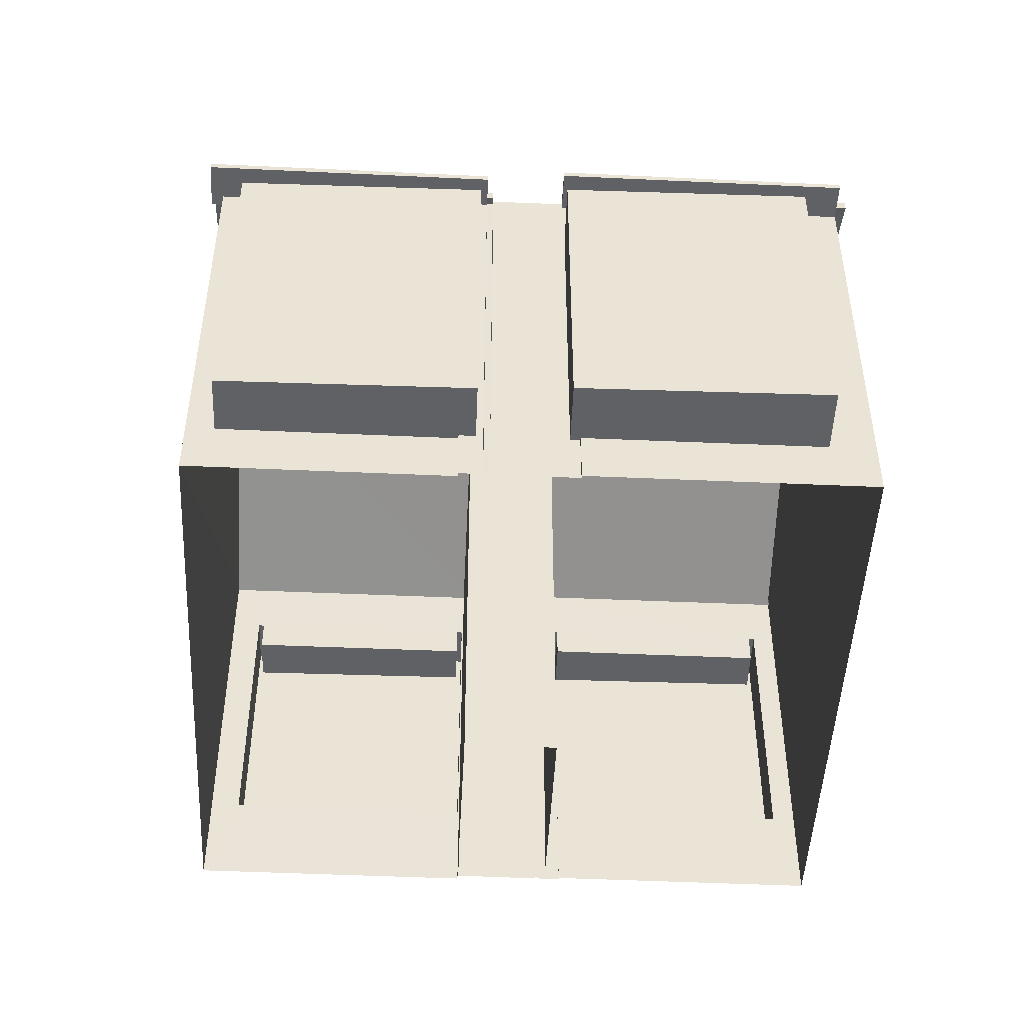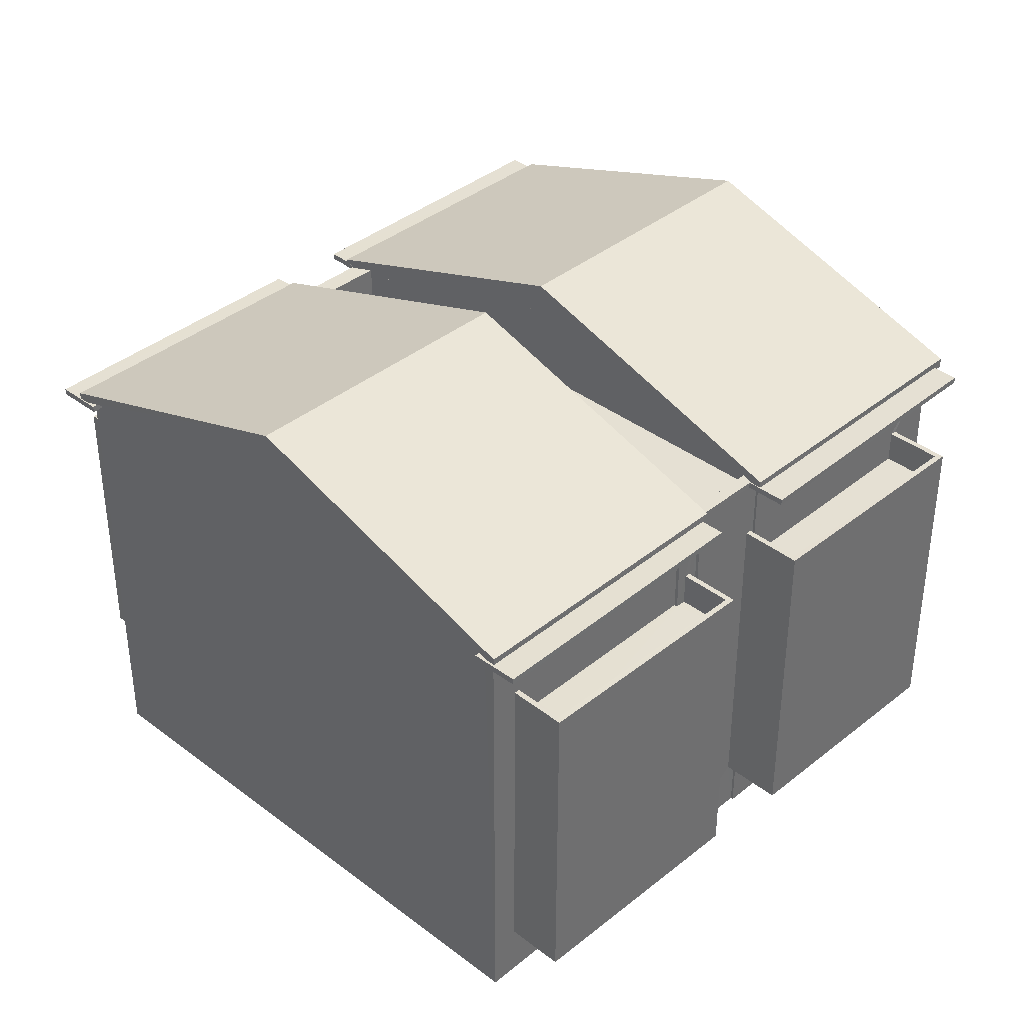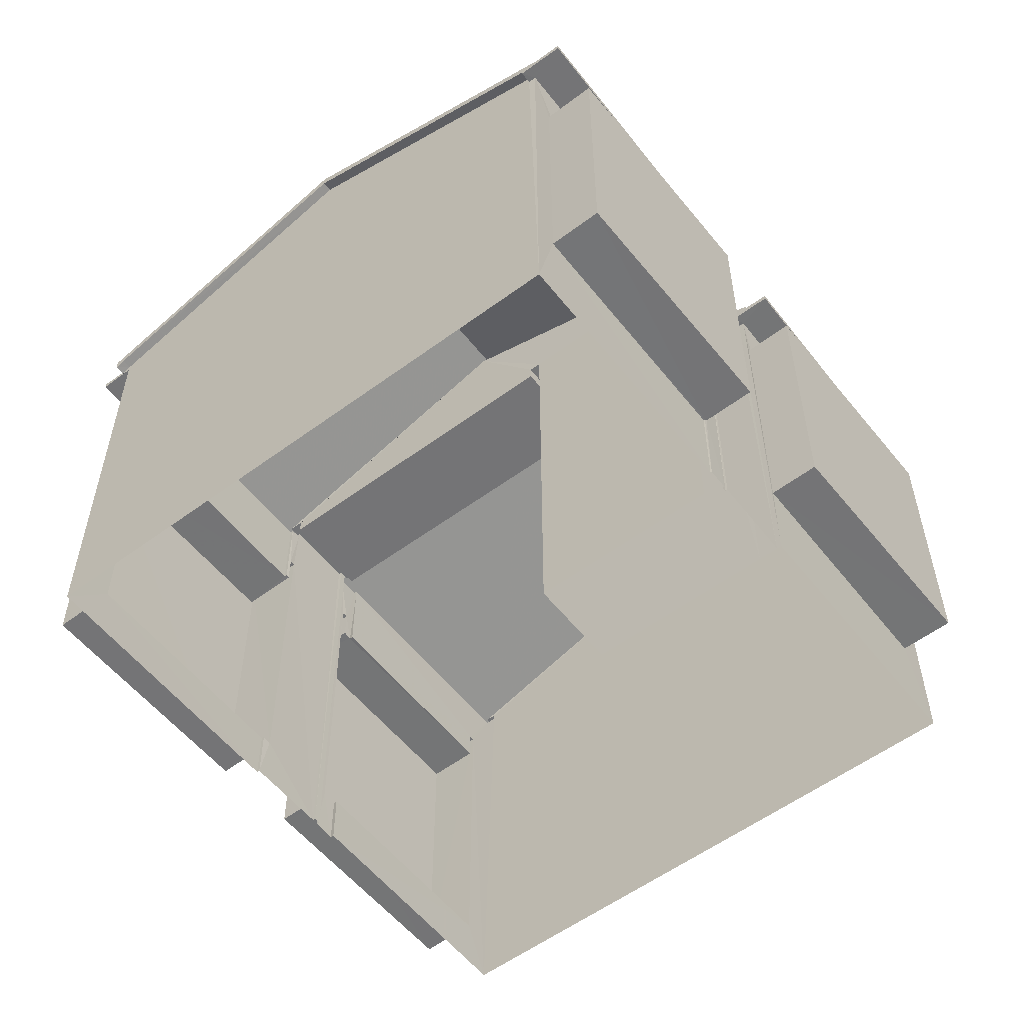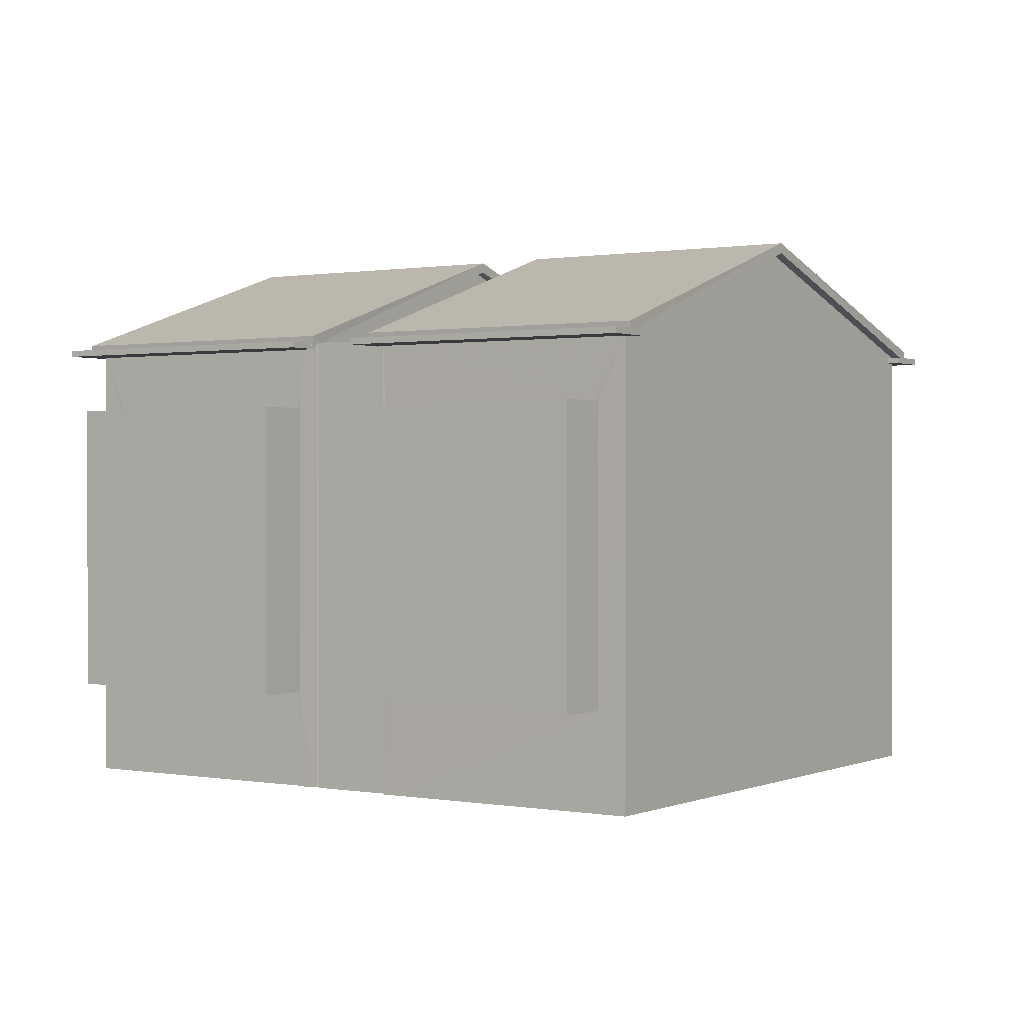
<metadata>
{"format":"obj","ext":"obj","renderer":"f3d","projection":"perspective","resolution":1024,"background":"white","views":[{"elev":-48.3,"azim":106.8,"up":"+Z"},{"elev":37.9,"azim":63.6,"up":"+Z"},{"elev":-56.3,"azim":-122.7,"up":"+Z"},{"elev":0.6,"azim":-36.6,"up":"+Z"}]}
</metadata>
<code>
v -8.915e+04 -1.006e+05 1.605
v -8.916e+04 -1.006e+05 1.607
v -8.916e+04 -1.006e+05 1.606
v -8.915e+04 -1.006e+05 1.604
v -8.915e+04 -1.006e+05 1.604
v -8.916e+04 -1.005e+05 1.603
v -8.917e+04 -1.006e+05 1.606
v -8.915e+04 -1.006e+05 1.604
v -8.915e+04 -1.006e+05 1.604
v -8.915e+04 -1.006e+05 1.604
v -8.915e+04 -1.006e+05 1.604
v -8.916e+04 -1.006e+05 1.605
v -8.917e+04 -1.006e+05 1.605
v -8.915e+04 -1.006e+05 1.604
v -8.915e+04 -1.006e+05 1.604
v -8.917e+04 -1.006e+05 1.606
v -8.917e+04 -1.006e+05 1.606
v -8.917e+04 -1.006e+05 1.606
v -8.917e+04 -1.006e+05 1.606
v -8.917e+04 -1.006e+05 1.606
v -8.917e+04 -1.006e+05 1.606
v -8.917e+04 -1.006e+05 1.606
v -8.917e+04 -1.006e+05 1.606
v -8.917e+04 -1.006e+05 1.606
v -8.915e+04 -1.006e+05 12.44
v -8.915e+04 -1.006e+05 12.44
v -8.915e+04 -1.006e+05 12.5
v -8.916e+04 -1.006e+05 12.38
v -8.916e+04 -1.006e+05 12.38
v -8.916e+04 -1.006e+05 12.38
v -8.917e+04 -1.006e+05 12.38
v -8.917e+04 -1.006e+05 12.38
v -8.917e+04 -1.006e+05 12.38
v -8.917e+04 -1.006e+05 12.38
v -8.917e+04 -1.006e+05 12.38
v -8.916e+04 -1.006e+05 12.38
v -8.917e+04 -1.006e+05 12.38
v -8.916e+04 -1.005e+05 12.44
v -8.916e+04 -1.005e+05 12.44
v -8.916e+04 -1.005e+05 12.44
v -8.915e+04 -1.006e+05 12.38
v -8.915e+04 -1.006e+05 12.38
v -8.915e+04 -1.006e+05 12.38
v -8.915e+04 -1.006e+05 12.38
v -8.916e+04 -1.005e+05 12.38
v -8.916e+04 -1.005e+05 12.38
v -8.916e+04 -1.006e+05 14.8
v -8.915e+04 -1.006e+05 12.53
v -8.915e+04 -1.006e+05 12.53
v -8.917e+04 -1.006e+05 12.53
v -8.916e+04 -1.006e+05 14.8
v -8.917e+04 -1.006e+05 12.53
v -8.915e+04 -1.006e+05 12.53
v -8.916e+04 -1.006e+05 14.8
v -8.916e+04 -1.006e+05 14.8
v -8.915e+04 -1.006e+05 12.53
v -8.915e+04 -1.006e+05 12.53
v -8.915e+04 -1.006e+05 12.53
v -8.916e+04 -1.006e+05 14.8
v -8.916e+04 -1.005e+05 12.53
v -8.916e+04 -1.005e+05 12.53
v -8.917e+04 -1.006e+05 12.53
v -8.917e+04 -1.006e+05 12.51
v -8.917e+04 -1.006e+05 12.53
v -8.917e+04 -1.006e+05 12.44
v -8.917e+04 -1.006e+05 12.44
v -8.917e+04 -1.006e+05 12.53
v -8.917e+04 -1.006e+05 12.53
v -8.915e+04 -1.006e+05 12.44
v -8.917e+04 -1.006e+05 12.38
v -8.917e+04 -1.006e+05 12.38
v -8.917e+04 -1.006e+05 12.38
v -8.917e+04 -1.006e+05 12.38
v -8.917e+04 -1.006e+05 12.38
v -8.917e+04 -1.006e+05 12.38
v -8.917e+04 -1.006e+05 12.38
v -8.917e+04 -1.006e+05 12.38
v -8.915e+04 -1.006e+05 12.53
v -8.915e+04 -1.006e+05 12.53
v -8.915e+04 -1.006e+05 12.5
v -8.915e+04 -1.006e+05 12.53
v -8.917e+04 -1.006e+05 3.942
v -8.917e+04 -1.006e+05 3.943
v -8.917e+04 -1.006e+05 3.942
v -8.916e+04 -1.006e+05 3.943
v -8.916e+04 -1.006e+05 14.8
v -8.915e+04 -1.006e+05 12.53
v -8.917e+04 -1.006e+05 12.53
v -8.916e+04 -1.006e+05 14.8
v -8.916e+04 -1.006e+05 14.8
v -8.917e+04 -1.006e+05 12.53
v -8.916e+04 -1.006e+05 12.53
v -8.916e+04 -1.006e+05 12.53
v -8.915e+04 -1.006e+05 12.38
v -8.915e+04 -1.006e+05 12.38
v -8.915e+04 -1.006e+05 12.38
v -8.915e+04 -1.006e+05 12.38
v -8.917e+04 -1.006e+05 12.53
v -8.915e+04 -1.006e+05 12.53
v -8.917e+04 -1.006e+05 3.94
v -8.917e+04 -1.006e+05 3.941
v -8.917e+04 -1.006e+05 3.941
v -8.917e+04 -1.006e+05 3.941
v -8.917e+04 -1.006e+05 3.942
v -8.917e+04 -1.006e+05 3.941
v -8.915e+04 -1.006e+05 12.38
v -8.915e+04 -1.006e+05 12.38
v -8.915e+04 -1.006e+05 12.38
v -8.915e+04 -1.006e+05 12.38
v -8.915e+04 -1.006e+05 12.38
v -8.915e+04 -1.006e+05 12.38
v -8.915e+04 -1.006e+05 12.38
v -8.915e+04 -1.006e+05 12.38
v -8.915e+04 -1.006e+05 2.939
v -8.915e+04 -1.006e+05 2.94
v -8.915e+04 -1.006e+05 2.939
v -8.915e+04 -1.006e+05 2.939
v -8.915e+04 -1.005e+05 2.938
v -8.916e+04 -1.005e+05 2.938
v -8.916e+04 -1.005e+05 12.53
v -8.915e+04 -1.006e+05 2.94
v -8.915e+04 -1.006e+05 2.94
v -8.915e+04 -1.006e+05 2.94
v -8.915e+04 -1.006e+05 2.94
v -8.915e+04 -1.006e+05 2.941
v -8.915e+04 -1.006e+05 2.941
v -8.917e+04 -1.006e+05 12.53
v -8.917e+04 -1.006e+05 12.53
v -8.916e+04 -1.006e+05 12.53
v -8.916e+04 -1.006e+05 12.69
v -8.916e+04 -1.006e+05 15.05
v -8.917e+04 -1.006e+05 12.69
v -8.917e+04 -1.006e+05 10.14
v -8.917e+04 -1.006e+05 10.14
v -8.917e+04 -1.006e+05 10.14
v -8.916e+04 -1.006e+05 10.14
v -8.915e+04 -1.006e+05 12.18
v -8.916e+04 -1.006e+05 12.18
v -8.916e+04 -1.006e+05 12.18
v -8.915e+04 -1.006e+05 12.18
v -8.915e+04 -1.006e+05 12.69
v -8.916e+04 -1.006e+05 15.05
v -8.915e+04 -1.006e+05 12.69
v -8.915e+04 -1.005e+05 10.14
v -8.916e+04 -1.005e+05 10.14
v -8.915e+04 -1.006e+05 10.14
v -8.915e+04 -1.006e+05 10.14
v -8.915e+04 -1.006e+05 10.14
v -8.915e+04 -1.006e+05 10.14
v -8.915e+04 -1.006e+05 10.94
v -8.915e+04 -1.006e+05 10.94
v -8.915e+04 -1.006e+05 10.94
v -8.915e+04 -1.006e+05 10.94
v -8.915e+04 -1.006e+05 10.94
v -8.915e+04 -1.006e+05 10.94
v -8.915e+04 -1.006e+05 10.94
v -8.915e+04 -1.006e+05 10.94
v -8.917e+04 -1.006e+05 10.94
v -8.917e+04 -1.006e+05 10.94
v -8.917e+04 -1.006e+05 10.94
v -8.917e+04 -1.006e+05 10.94
v -8.916e+04 -1.006e+05 10.94
v -8.917e+04 -1.006e+05 10.94
v -8.916e+04 -1.006e+05 10.94
v -8.917e+04 -1.006e+05 10.94
v -8.915e+04 -1.006e+05 10.14
v -8.915e+04 -1.006e+05 10.14
v -8.915e+04 -1.006e+05 10.14
v -8.915e+04 -1.006e+05 10.14
v -8.915e+04 -1.006e+05 10.14
v -8.915e+04 -1.006e+05 10.14
v -8.917e+04 -1.006e+05 12.69
v -8.916e+04 -1.006e+05 15.05
v -8.916e+04 -1.006e+05 15.05
v -8.917e+04 -1.006e+05 10.94
v -8.917e+04 -1.006e+05 10.94
v -8.917e+04 -1.006e+05 10.94
v -8.917e+04 -1.006e+05 10.94
v -8.917e+04 -1.006e+05 10.94
v -8.917e+04 -1.006e+05 10.94
v -8.917e+04 -1.006e+05 10.94
v -8.917e+04 -1.006e+05 10.94
v -8.917e+04 -1.006e+05 10.94
v -8.917e+04 -1.006e+05 10.94
v -8.915e+04 -1.006e+05 12.53
v -8.915e+04 -1.006e+05 12.53
v -8.915e+04 -1.006e+05 12.53
v -8.915e+04 -1.006e+05 12.53
v -8.915e+04 -1.006e+05 12.53
v -8.915e+04 -1.006e+05 12.53
v -8.916e+04 -1.006e+05 12.53
v -8.916e+04 -1.006e+05 12.53
v -8.916e+04 -1.006e+05 12.53
v -8.917e+04 -1.006e+05 12.53
v -8.917e+04 -1.006e+05 12.53
v -8.916e+04 -1.006e+05 12.53
v -8.917e+04 -1.006e+05 12.53
v -8.917e+04 -1.006e+05 12.53
v -8.917e+04 -1.006e+05 12.53
v -8.917e+04 -1.006e+05 12.53
v -8.917e+04 -1.006e+05 12.53
v -8.917e+04 -1.006e+05 12.53
v -8.916e+04 -1.005e+05 12.69
v -8.917e+04 -1.006e+05 10.14
v -8.917e+04 -1.006e+05 10.14
v -8.917e+04 -1.006e+05 10.14
v -8.917e+04 -1.006e+05 10.14
v -8.915e+04 -1.006e+05 12.53
v -8.915e+04 -1.006e+05 12.53
v -8.915e+04 -1.006e+05 12.53
v -8.915e+04 -1.006e+05 12.53
v -8.915e+04 -1.006e+05 12.53
v -8.916e+04 -1.005e+05 12.53
v -8.915e+04 -1.006e+05 12.53
v -8.915e+04 -1.006e+05 12.53
v -8.915e+04 -1.006e+05 12.53
v -8.916e+04 -1.005e+05 12.53
v -8.915e+04 -1.006e+05 10.94
v -8.915e+04 -1.006e+05 10.94
v -8.915e+04 -1.006e+05 10.94
v -8.915e+04 -1.006e+05 10.94
v -8.916e+04 -1.005e+05 10.94
v -8.915e+04 -1.005e+05 10.94
v -8.916e+04 -1.005e+05 10.94
v -8.915e+04 -1.005e+05 10.94
v -8.917e+04 -1.006e+05 12.53
v -8.917e+04 -1.006e+05 12.53
v -8.917e+04 -1.006e+05 12.53
v -8.917e+04 -1.006e+05 12.53
v -8.917e+04 -1.006e+05 12.53
v -8.917e+04 -1.006e+05 12.53
v -8.915e+04 -1.006e+05 12.69
v -8.917e+04 -1.006e+05 12.69
v -8.916e+04 -1.006e+05 12.53
v -8.916e+04 -1.006e+05 12.53
v -8.916e+04 -1.006e+05 12.53
v -8.916e+04 -1.006e+05 12.53
v -8.917e+04 -1.006e+05 10.14
v -8.917e+04 -1.006e+05 10.94
v -8.917e+04 -1.006e+05 10.14
v -8.915e+04 -1.006e+05 12.53
v -8.916e+04 -1.006e+05 12.53
v -8.916e+04 -1.006e+05 12.53
v -8.915e+04 -1.006e+05 12.53
v -8.917e+04 -1.006e+05 12.53
v -8.916e+04 -1.006e+05 12.53
v -8.915e+04 -1.006e+05 12.53
v -8.916e+04 -1.006e+05 12.53
v -8.916e+04 -1.006e+05 12.53
v -8.917e+04 -1.006e+05 12.53
v -8.917e+04 -1.006e+05 12.53
f 1 2 3
f 4 5 6
f 7 3 2
f 3 8 1
f 9 8 10
f 11 9 10
f 12 13 6
f 5 14 15
f 12 16 13
f 17 18 16
f 17 19 18
f 10 3 15
f 20 21 22
f 21 17 23
f 24 22 21
f 15 3 12
f 24 21 23
f 12 23 16
f 12 6 5
f 10 8 3
f 15 12 5
f 23 17 16
f 25 26 27
f 28 29 30
f 31 32 33
f 34 35 30
f 35 33 32
f 30 29 36
f 37 33 35
f 34 37 35
f 34 30 36
f 38 39 40
f 41 42 43
f 42 44 43
f 45 41 43
f 46 45 43
f 47 48 49
f 50 51 47
f 52 50 47
f 53 54 55
f 53 56 54
f 57 58 59
f 39 60 40
f 39 61 60
f 62 63 64
f 63 65 66
f 64 63 66
f 67 54 68
f 67 55 54
f 69 26 25
f 70 71 72
f 73 74 70
f 73 70 75
f 72 76 77
f 75 72 77
f 75 70 72
f 51 48 47
f 51 78 48
f 79 80 81
f 81 80 27
f 80 25 27
f 82 83 84
f 82 85 83
f 57 59 86
f 87 57 86
f 88 89 90
f 91 88 90
f 92 86 59
f 92 93 86
f 94 95 96
f 94 97 95
f 50 98 51
f 99 53 55
f 100 101 102
f 103 100 102
f 103 102 104
f 102 105 104
f 106 107 108
f 109 110 106
f 109 106 111
f 108 112 113
f 111 108 113
f 111 106 108
f 114 115 116
f 115 117 116
f 118 114 116
f 119 118 116
f 60 90 120
f 121 122 123
f 124 123 125
f 125 123 126
f 123 122 126
f 55 67 127
f 90 89 120
f 88 128 89
f 92 59 129
f 40 60 120
f 130 131 132
f 133 134 135
f 136 133 135
f 137 138 139
f 140 137 139
f 141 142 143
f 144 145 146
f 144 146 147
f 146 148 147
f 146 149 148
f 150 151 152
f 151 153 152
f 154 155 156
f 156 155 157
f 155 153 157
f 152 153 155
f 158 159 160
f 159 161 160
f 162 163 164
f 164 163 165
f 163 161 165
f 160 161 163
f 166 167 168
f 168 167 169
f 166 170 167
f 169 167 171
f 172 173 174
f 131 142 132
f 175 176 177
f 176 178 177
f 179 180 181
f 181 182 183
f 183 182 184
f 177 178 184
f 181 180 182
f 182 177 184
f 185 58 186
f 185 187 188
f 87 186 57
f 188 189 190
f 188 187 189
f 58 185 188
f 186 58 57
f 142 131 143
f 191 192 193
f 191 194 195
f 129 192 196
f 52 197 198
f 50 198 98
f 199 200 52
f 195 194 200
f 92 196 93
f 201 67 202
f 197 200 201
f 50 52 198
f 67 68 202
f 193 194 191
f 92 129 196
f 193 192 129
f 127 67 200
f 194 127 200
f 200 197 52
f 201 200 67
f 203 174 173
f 204 205 206
f 204 207 205
f 56 208 209
f 209 208 210
f 211 212 213
f 214 215 208
f 216 214 99
f 214 212 211
f 208 56 53
f 211 213 217
f 78 215 48
f 208 53 99
f 49 214 211
f 49 48 214
f 208 99 214
f 215 214 48
f 218 219 220
f 219 221 220
f 222 223 224
f 224 223 225
f 220 221 225
f 223 220 225
f 226 227 228
f 228 227 229
f 229 227 230
f 88 91 231
f 128 231 230
f 128 88 231
f 227 128 230
f 203 173 232
f 172 174 233
f 234 235 236
f 234 237 235
f 83 161 84
f 83 165 161
f 102 16 18
f 102 101 16
f 119 224 225
f 118 119 225
f 163 136 135
f 163 162 136
f 213 212 41
f 45 213 41
f 214 41 212
f 214 42 41
f 44 146 43
f 44 149 146
f 194 130 132
f 194 193 130
f 157 153 126
f 122 157 126
f 59 58 131
f 131 58 143
f 58 188 143
f 15 79 81
f 10 15 81
f 55 142 99
f 25 216 141
f 80 216 25
f 99 142 141
f 216 99 141
f 64 17 21
f 62 64 21
f 80 79 15
f 14 80 15
f 132 142 127
f 132 127 194
f 142 55 127
f 134 158 160
f 134 133 158
f 13 16 100
f 70 13 100
f 175 71 70
f 16 101 100
f 71 180 179
f 205 207 180
f 176 70 100
f 175 70 176
f 205 180 175
f 175 180 71
f 211 232 49
f 232 173 49
f 173 47 49
f 206 175 177
f 206 205 175
f 200 34 195
f 200 37 34
f 238 239 240
f 238 159 239
f 112 11 10
f 10 81 112
f 112 69 113
f 69 189 113
f 190 189 69
f 112 81 27
f 26 112 27
f 26 69 112
f 241 242 138
f 137 241 138
f 223 145 144
f 223 222 145
f 243 54 244
f 244 54 209
f 56 209 54
f 245 236 246
f 68 54 202
f 54 243 234
f 54 234 236
f 202 236 245
f 202 54 236
f 116 4 119
f 146 145 222
f 146 222 43
f 4 6 119
f 6 60 46
f 119 6 224
f 46 60 61
f 46 43 222
f 224 46 222
f 6 46 224
f 196 86 93
f 247 86 248
f 248 86 196
f 86 186 87
f 247 186 86
f 188 190 143
f 143 190 141
f 141 190 25
f 190 69 25
f 1 8 125
f 151 106 1
f 150 107 106
f 171 107 150
f 8 124 125
f 169 171 150
f 151 1 125
f 150 106 151
f 38 40 217
f 211 217 232
f 232 217 203
f 217 40 203
f 23 249 250
f 23 12 249
f 183 104 105
f 183 184 104
f 155 166 168
f 152 155 168
f 247 248 110
f 106 110 1
f 1 28 2
f 2 28 30
f 110 248 28
f 110 28 1
f 208 215 241
f 241 94 208
f 94 140 97
f 137 140 94
f 137 94 241
f 7 240 3
f 240 239 246
f 239 35 32
f 240 246 3
f 32 245 246
f 239 32 246
f 36 192 191
f 36 29 192
f 131 130 129
f 131 129 59
f 130 193 129
f 22 33 37
f 199 63 200
f 200 63 37
f 22 37 20
f 37 63 20
f 115 114 221
f 219 115 221
f 83 164 165
f 83 85 164
f 74 73 251
f 73 230 251
f 230 231 251
f 151 125 126
f 153 151 126
f 168 150 152
f 168 169 150
f 167 108 107
f 171 167 107
f 21 20 63
f 62 21 63
f 47 173 52
f 65 199 172
f 63 199 65
f 52 173 172
f 199 52 172
f 51 242 241
f 235 250 249
f 215 78 51
f 51 241 215
f 237 242 51
f 235 237 51
f 98 198 51
f 198 250 235
f 198 235 51
f 160 135 134
f 160 163 135
f 121 157 122
f 121 156 157
f 198 197 250
f 197 24 250
f 24 23 250
f 234 243 242
f 237 234 242
f 243 139 138
f 243 138 242
f 39 46 61
f 46 38 45
f 45 38 213
f 213 38 217
f 39 38 46
f 182 204 206
f 177 182 206
f 104 178 103
f 104 184 178
f 34 191 195
f 34 36 191
f 220 223 144
f 147 220 144
f 233 227 226
f 233 226 172
f 226 65 172
f 226 66 65
f 77 229 75
f 77 228 229
f 76 19 17
f 17 64 76
f 77 76 66
f 228 77 66
f 226 228 66
f 76 64 66
f 243 244 95
f 243 95 139
f 95 140 139
f 95 97 140
f 182 207 204
f 182 180 207
f 12 3 246
f 246 236 249
f 12 246 249
f 236 235 249
f 94 96 210
f 208 94 210
f 154 108 167
f 112 108 154
f 123 9 121
f 154 167 170
f 112 156 11
f 121 9 11
f 156 121 11
f 112 154 156
f 148 220 147
f 148 218 220
f 154 166 155
f 154 170 166
f 149 44 218
f 115 5 117
f 214 216 80
f 214 80 42
f 44 42 218
f 148 149 218
f 14 5 115
f 219 80 14
f 219 14 115
f 218 42 219
f 219 42 80
f 13 70 74
f 13 74 6
f 74 60 6
f 74 251 60
f 18 105 102
f 183 72 181
f 183 76 72
f 19 105 18
f 76 105 19
f 76 183 105
f 176 100 103
f 178 176 103
f 117 4 116
f 117 5 4
f 7 2 85
f 82 240 7
f 35 239 159
f 85 2 30
f 82 238 240
f 35 162 30
f 159 158 35
f 133 162 158
f 82 7 85
f 133 136 162
f 85 30 164
f 30 162 164
f 158 162 35
f 123 8 9
f 123 124 8
f 95 244 96
f 96 244 210
f 244 209 210
f 28 248 29
f 29 248 192
f 248 196 192
f 186 247 185
f 247 110 109
f 185 247 109
f 73 229 230
f 73 75 229
f 197 31 24
f 24 31 22
f 197 201 31
f 22 31 33
f 111 189 187
f 111 113 189
f 90 60 251
f 91 90 231
f 90 251 231
f 109 187 185
f 109 111 187
f 40 120 203
f 120 174 203
f 120 89 174
f 72 179 181
f 72 71 179
f 89 128 174
f 174 128 233
f 128 227 233
f 114 225 221
f 114 118 225
f 238 84 161
f 161 159 238
f 82 84 238
f 32 31 245
f 245 201 202
f 245 31 201

</code>
